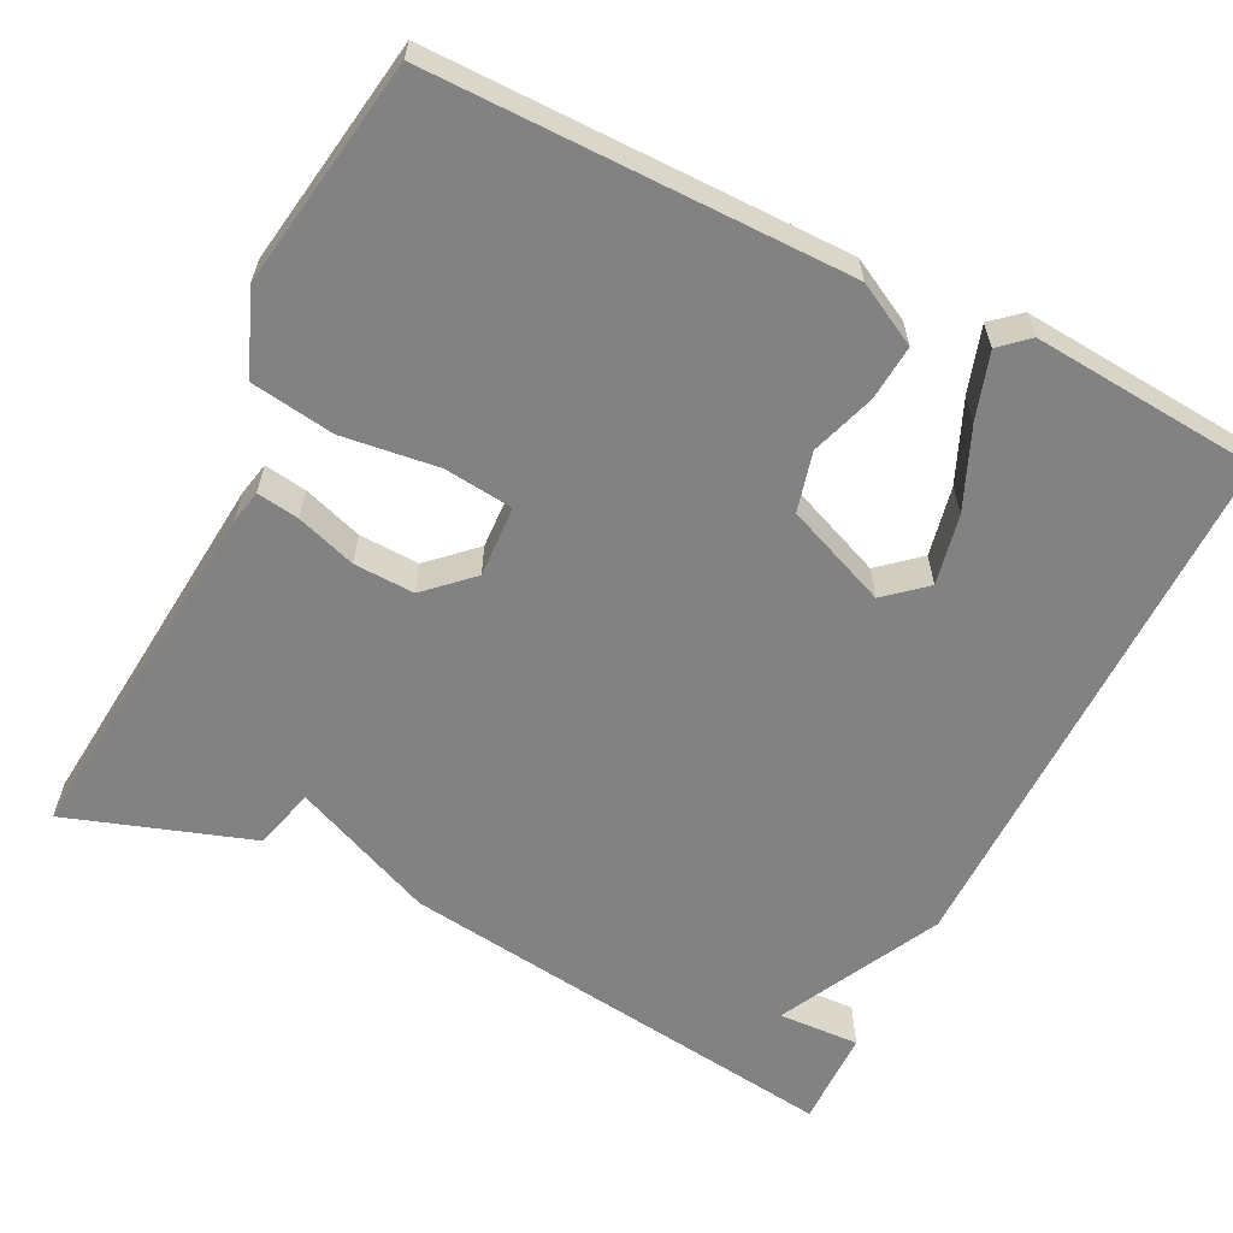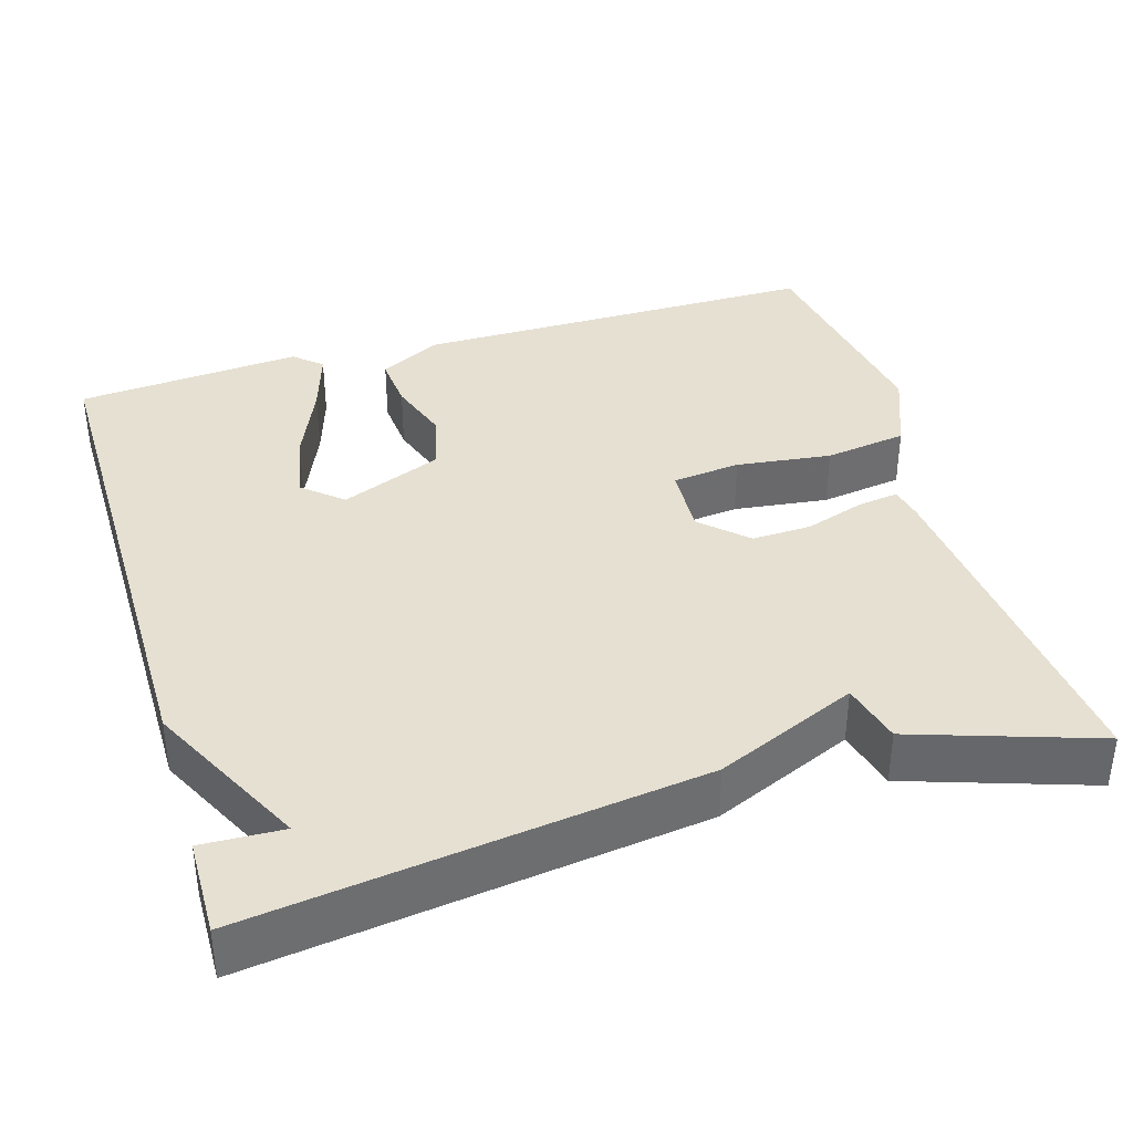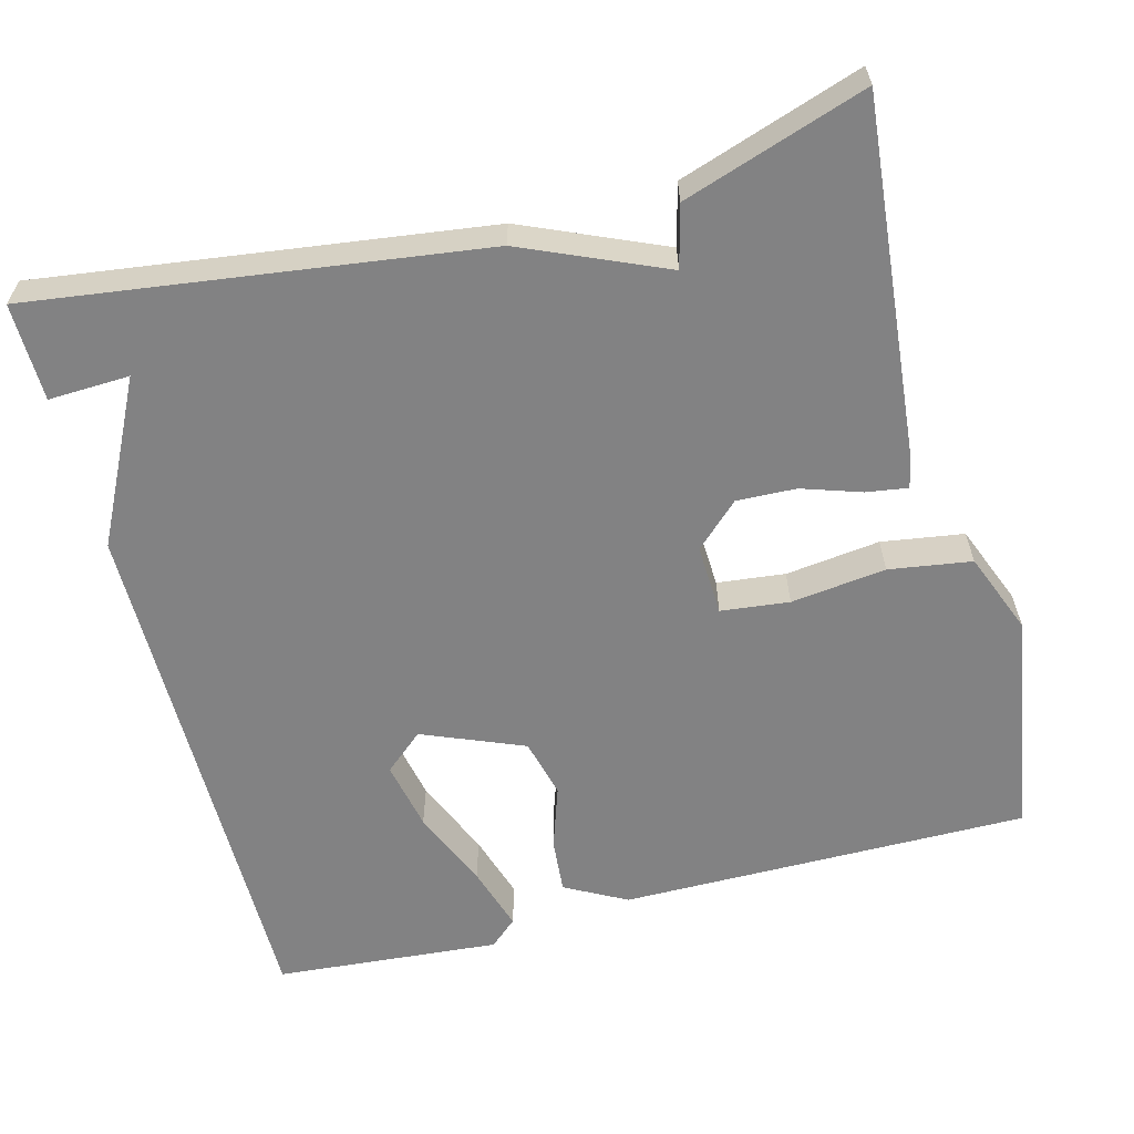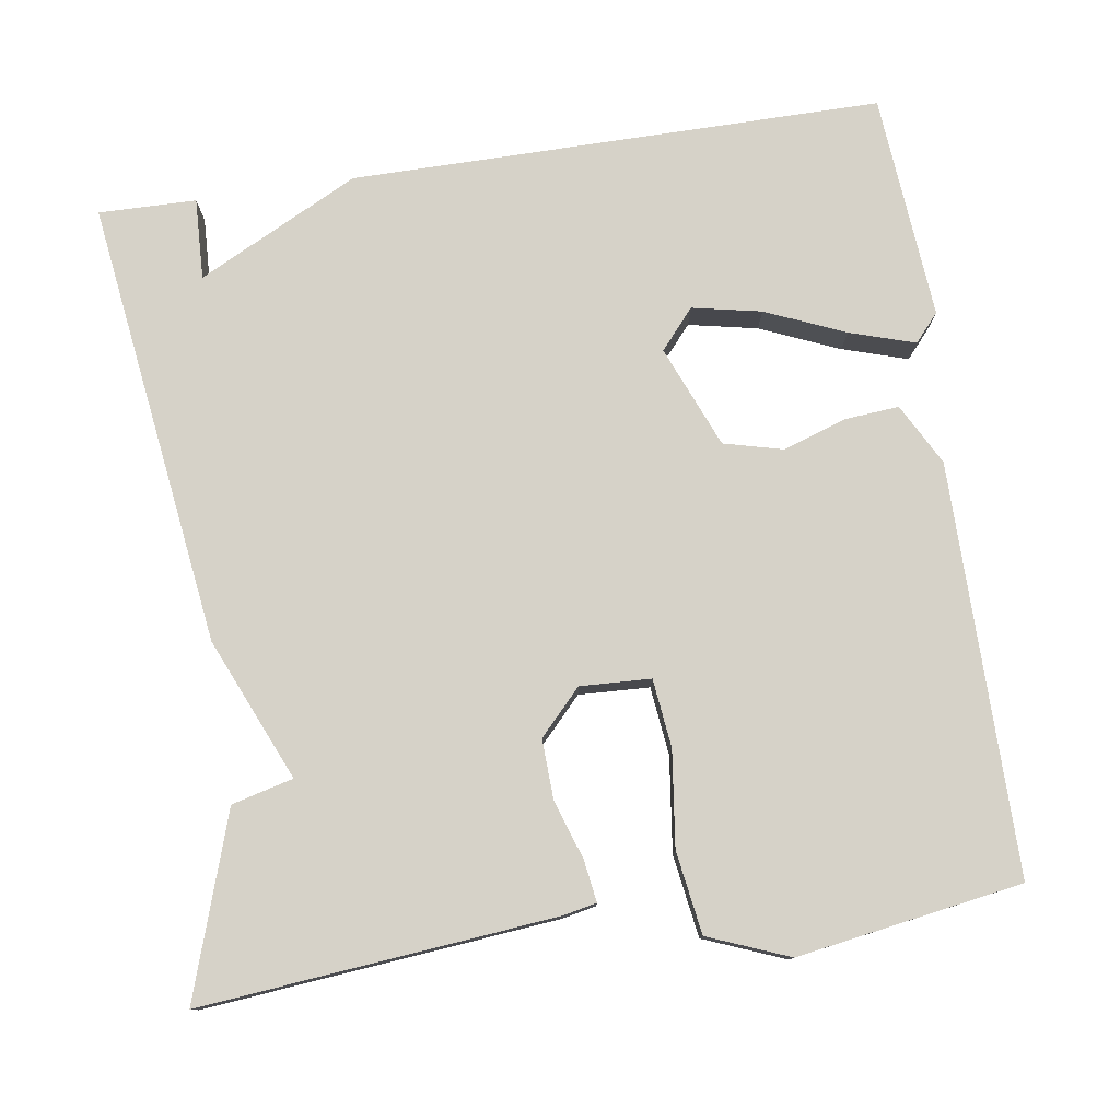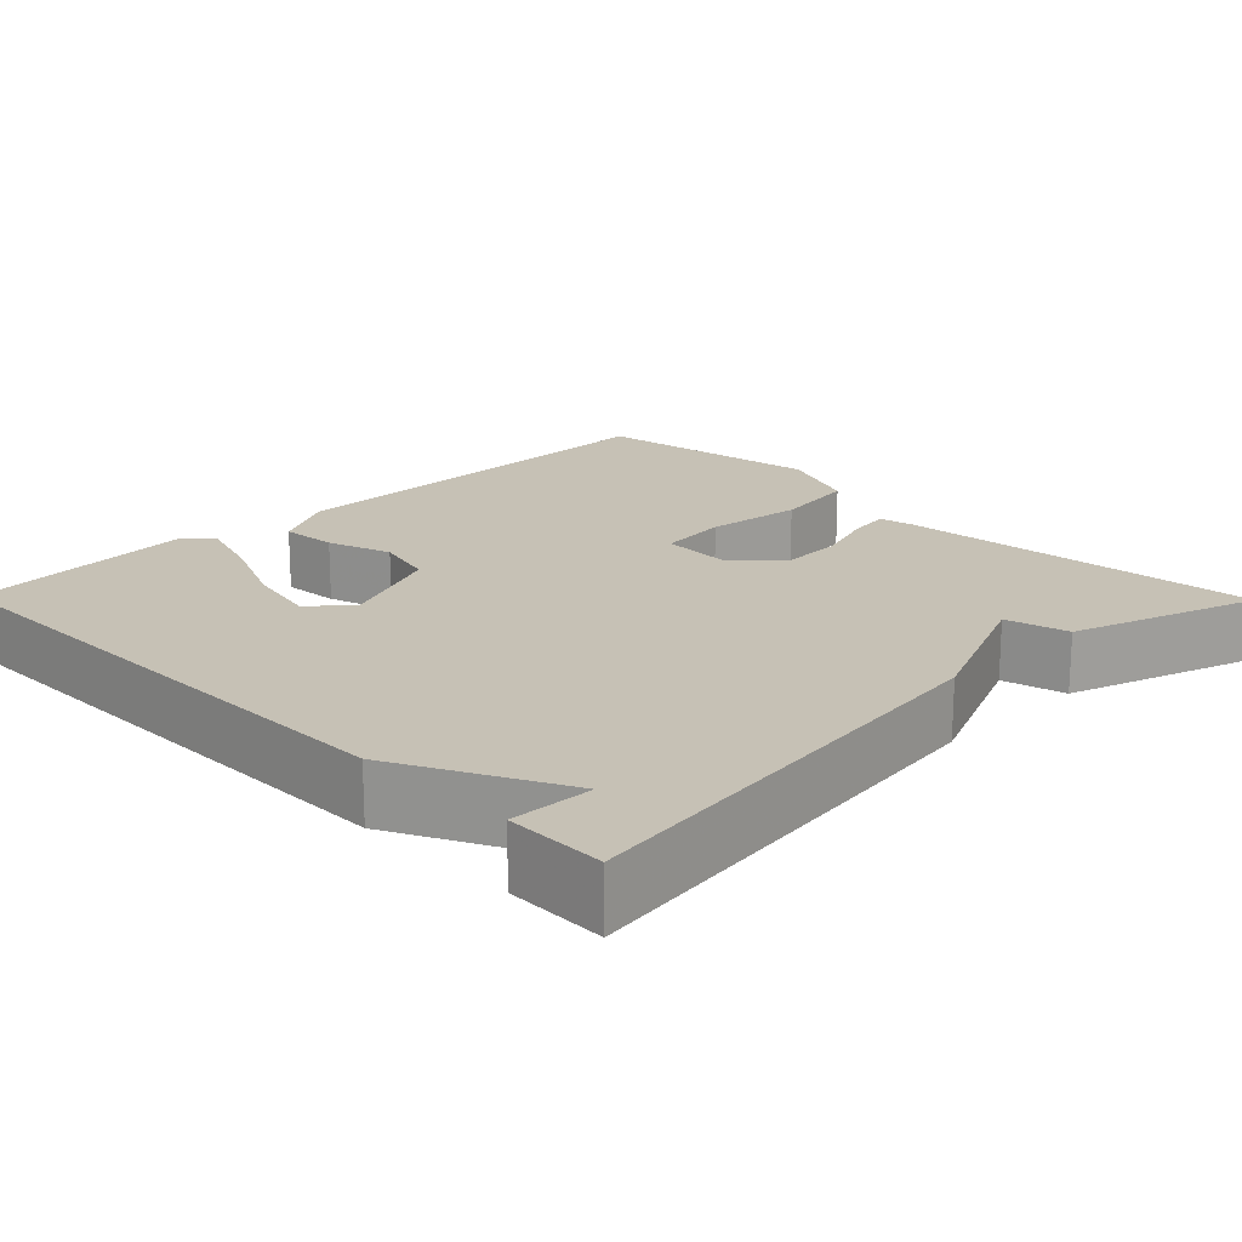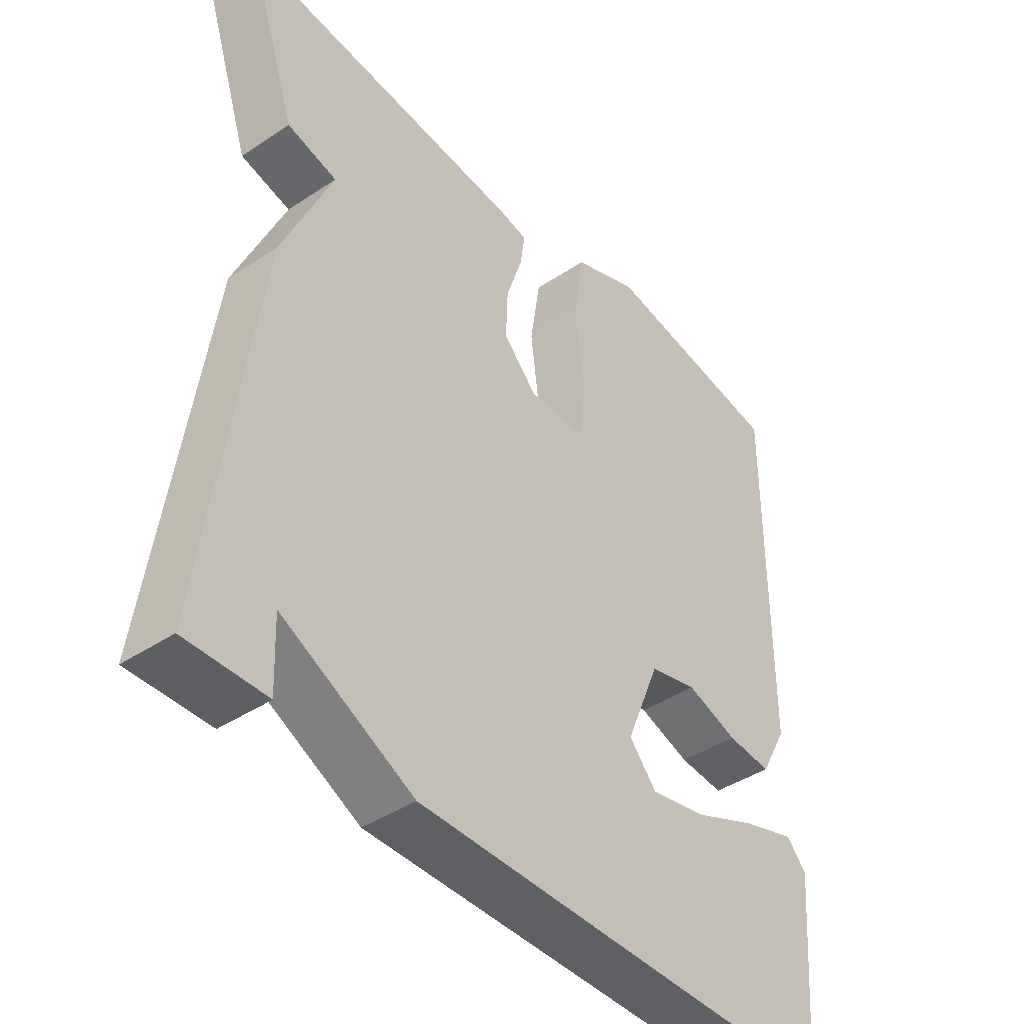
<metadata>
{"format":"obj","ext":"obj","renderer":"f3d","projection":"perspective","resolution":1024,"background":"white","views":[{"elev":-60.9,"azim":63.6,"up":"+Y"},{"elev":37.6,"azim":-106.6,"up":"+Y"},{"elev":-60.8,"azim":-75.2,"up":"+Y"},{"elev":78.2,"azim":-8.5,"up":"+Y"},{"elev":18.8,"azim":-134.5,"up":"+Y"},{"elev":-42.1,"azim":-51.3,"up":"+Z"}]}
</metadata>
<code>
v 0.5 0.07 -0.5
v -0.176 0.07 -0.498
v -0.38 0.07 -0.395
v -0.376 0.07 -0.498
v -0.5 0.07 -0.5
v -0.423 0.07 0.068
v -0.345 0.07 0.248
v -0.423 0.07 0.268
v -0.5 0.07 0.5
v -0.05 0.07 0.457
v -0.007 0.07 0.448
v -0.015 0.07 0.395
v -0.04 0.07 0.32
v -0.043 0.07 0.244
v 0.01 0.07 0.188
v 0.1 0.07 0.192
v 0.11 0.07 0.279
v 0.095 0.07 0.4
v 0.111 0.07 0.505
v 0.214 0.07 0.546
v 0.5 0.07 0.5
v 0.498 0.07 -0.022
v 0.456 0.07 -0.1
v 0.386 0.07 -0.094
v 0.306 0.07 -0.067
v 0.231 0.07 -0.086
v 0.178 0.07 -0.215
v 0.221 0.07 -0.265
v 0.309 0.07 -0.247
v 0.41 0.07 -0.204
v 0.493 0.07 -0.178
v 0.524 0.07 -0.213
v 0.5 0 -0.5
v -0.176 0 -0.498
v -0.38 0 -0.395
v -0.376 0 -0.498
v -0.5 0 -0.5
v -0.423 0 0.068
v -0.345 0 0.248
v -0.423 0 0.268
v -0.5 0 0.5
v -0.05 0 0.457
v -0.007 0 0.448
v -0.015 0 0.395
v -0.04 0 0.32
v -0.043 0 0.244
v 0.01 0 0.188
v 0.1 0 0.192
v 0.11 0 0.279
v 0.095 0 0.4
v 0.111 0 0.505
v 0.214 0 0.546
v 0.5 0 0.5
v 0.498 0 -0.022
v 0.456 0 -0.1
v 0.386 0 -0.094
v 0.306 0 -0.067
v 0.231 0 -0.086
v 0.178 0 -0.215
v 0.221 0 -0.265
v 0.309 0 -0.247
v 0.41 0 -0.204
v 0.493 0 -0.178
v 0.524 0 -0.213
f 32 1 2
f 31 32 2
f 30 31 2
f 29 30 2
f 28 29 2 3
f 27 28 3
f 26 27 3
f 23 24 25
f 22 23 25
f 21 22 25
f 20 21 25
f 19 20 25
f 18 19 25
f 17 18 25
f 16 17 25 26
f 15 16 26 3
f 11 12 13
f 10 11 13
f 9 10 13
f 8 9 13
f 7 8 13
f 7 13 14
f 14 15 3
f 7 14 3
f 6 7 3
f 3 4 5 6
f 34 33 64
f 34 64 63
f 34 63 62
f 34 62 61
f 35 34 61 60
f 35 60 59
f 35 59 58
f 57 56 55
f 57 55 54
f 57 54 53
f 57 53 52
f 57 52 51
f 57 51 50
f 57 50 49
f 58 57 49 48
f 35 58 48 47
f 45 44 43
f 45 43 42
f 45 42 41
f 45 41 40
f 45 40 39
f 46 45 39
f 35 47 46
f 35 46 39
f 35 39 38
f 38 37 36 35
f 1 33 34 2
f 2 34 35 3
f 3 35 36 4
f 4 36 37 5
f 5 37 38 6
f 6 38 39 7
f 7 39 40 8
f 8 40 41 9
f 9 41 42 10
f 10 42 43 11
f 11 43 44 12
f 12 44 45 13
f 13 45 46 14
f 14 46 47 15
f 15 47 48 16
f 16 48 49 17
f 17 49 50 18
f 18 50 51 19
f 19 51 52 20
f 20 52 53 21
f 21 53 54 22
f 22 54 55 23
f 23 55 56 24
f 24 56 57 25
f 25 57 58 26
f 26 58 59 27
f 27 59 60 28
f 28 60 61 29
f 29 61 62 30
f 30 62 63 31
f 31 63 64 32
f 32 64 33 1

</code>
